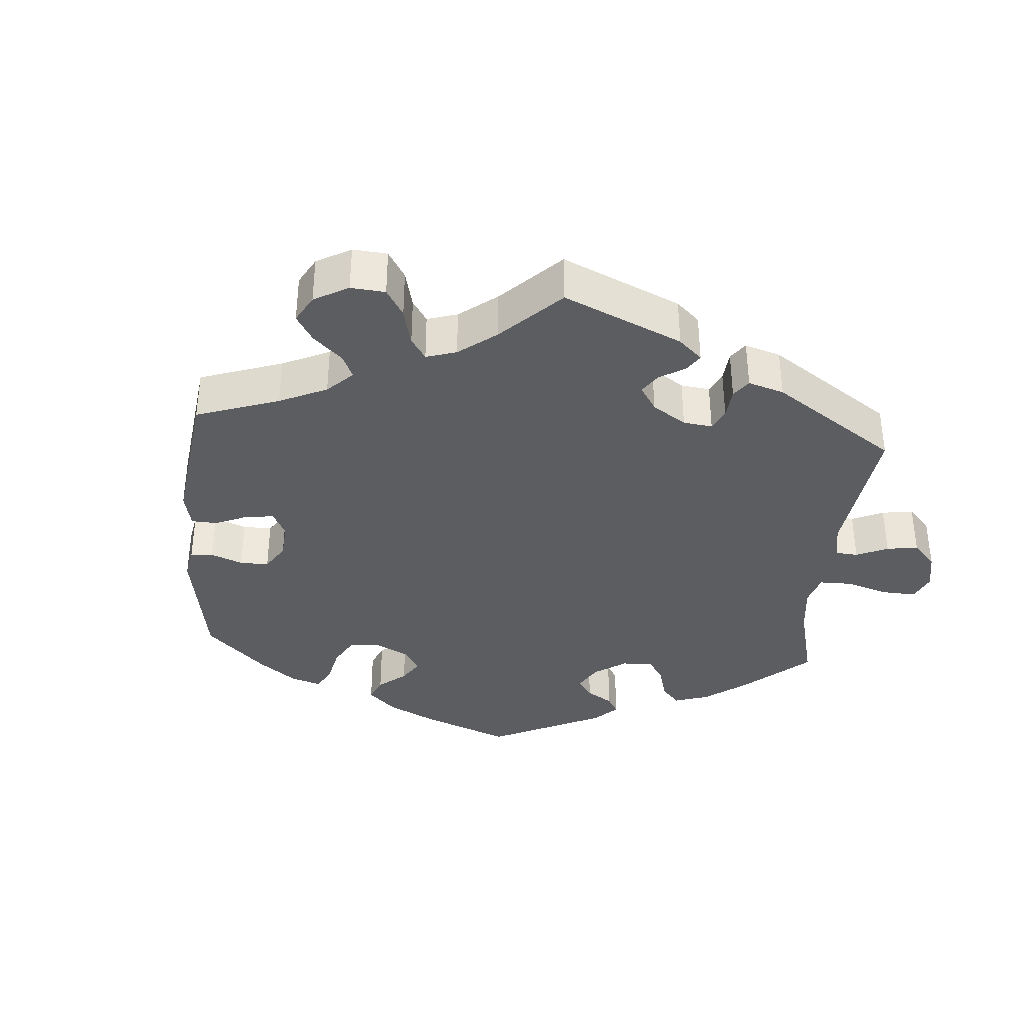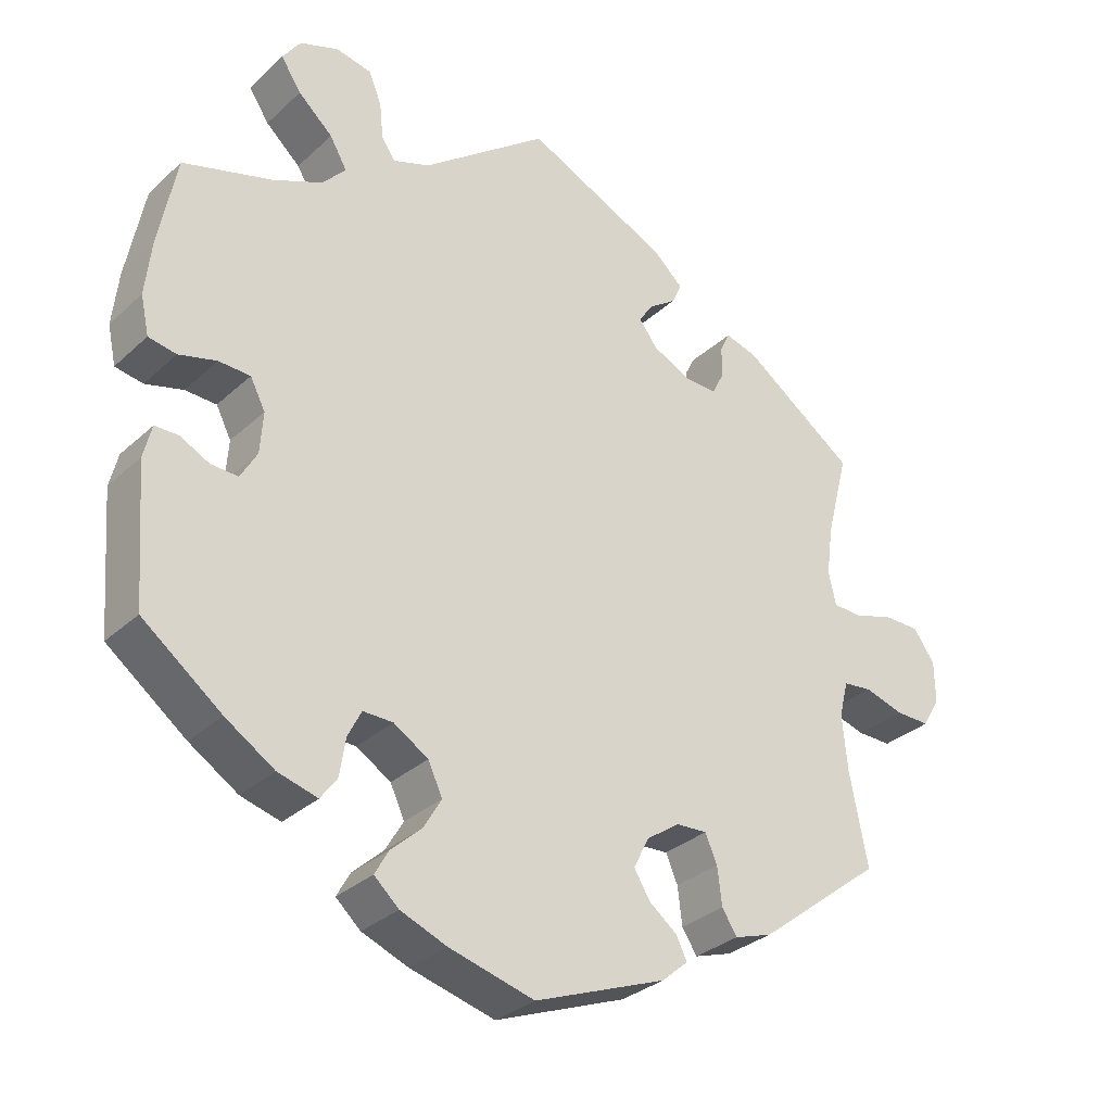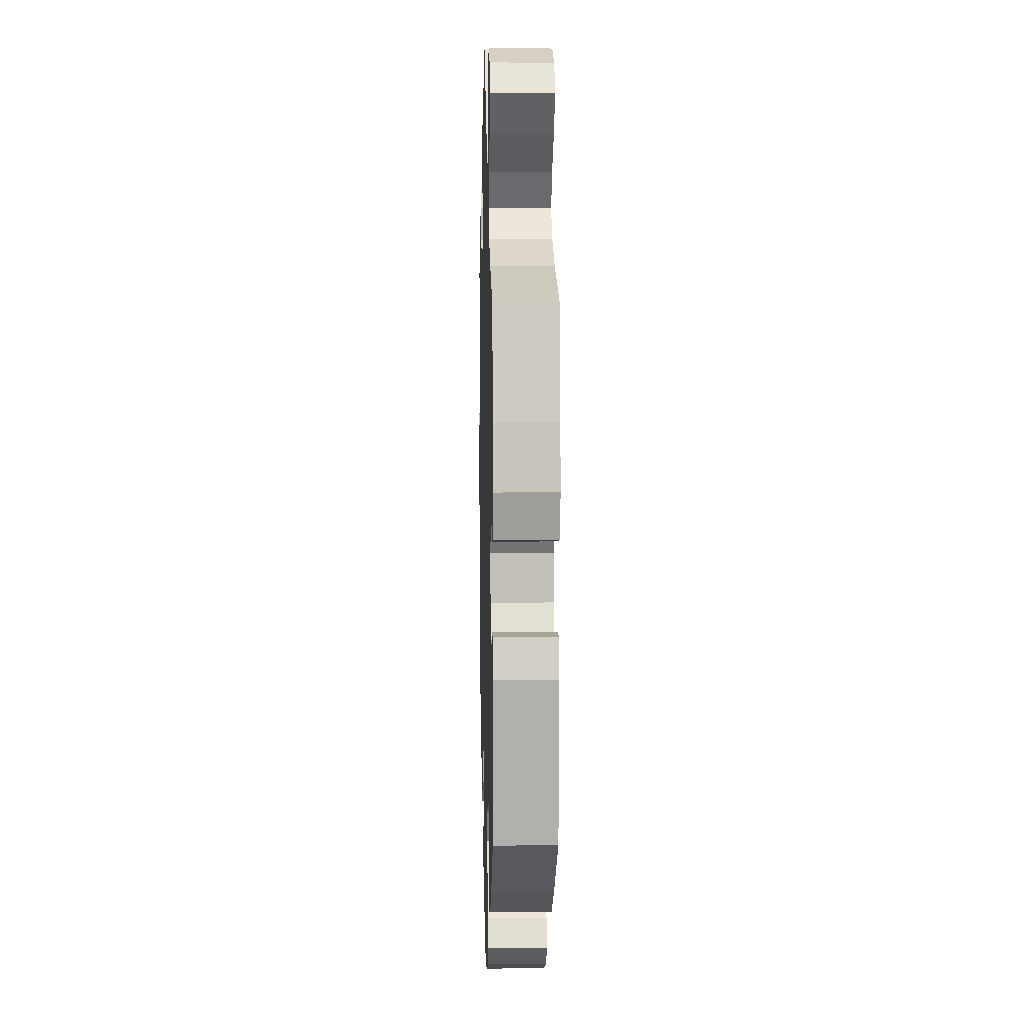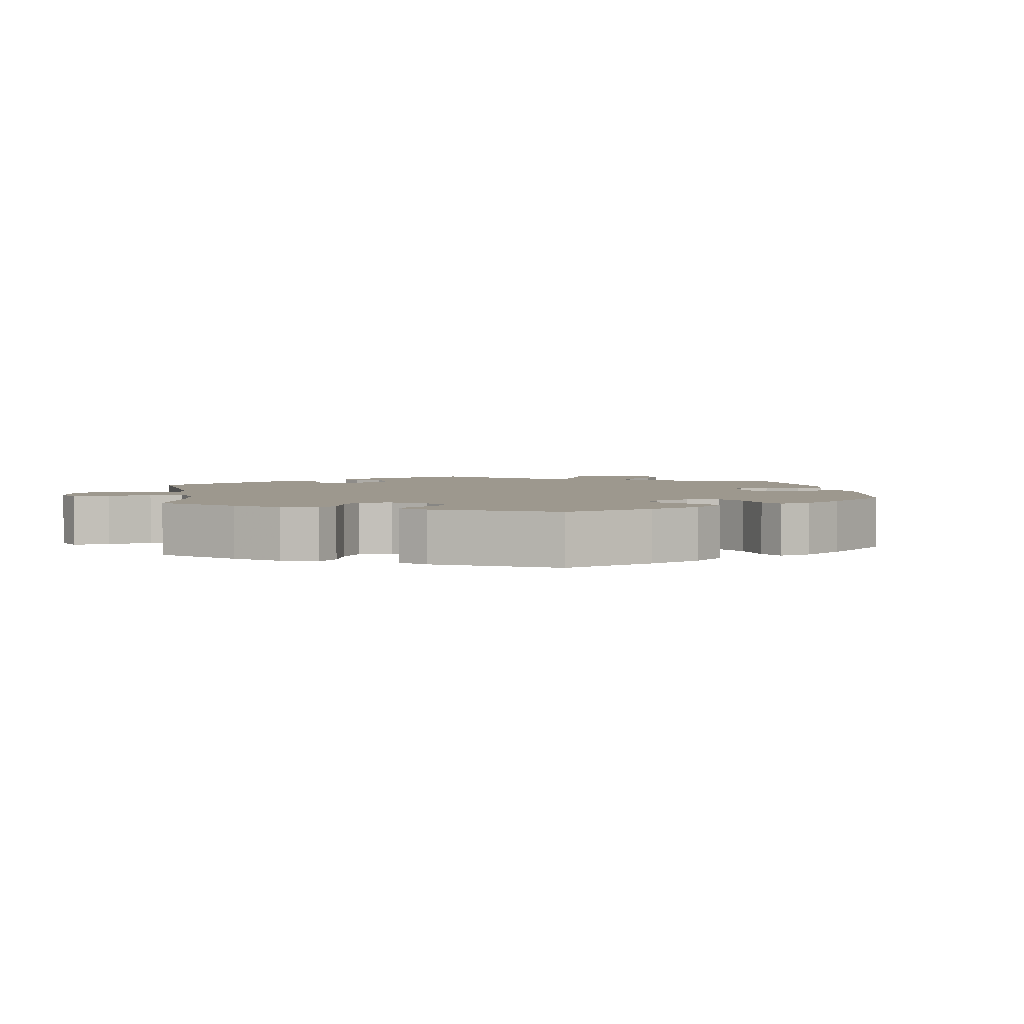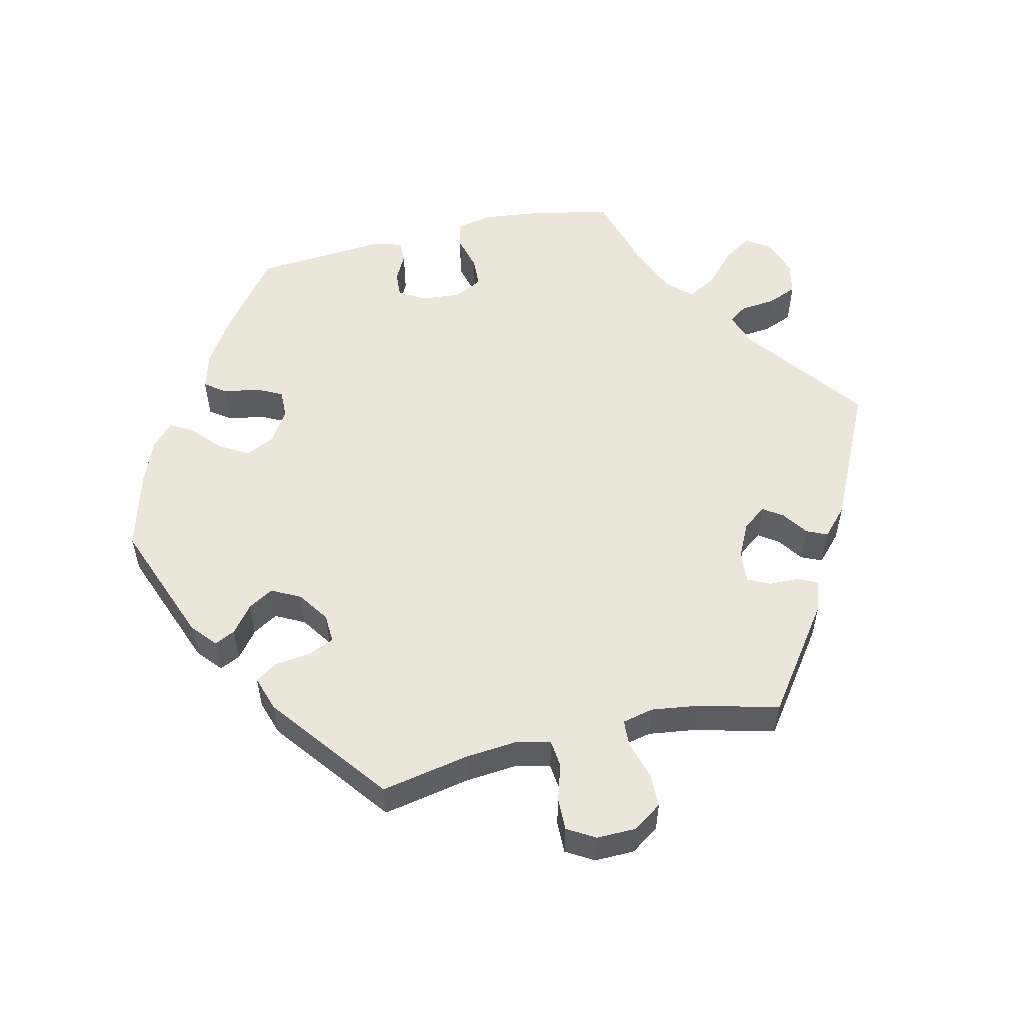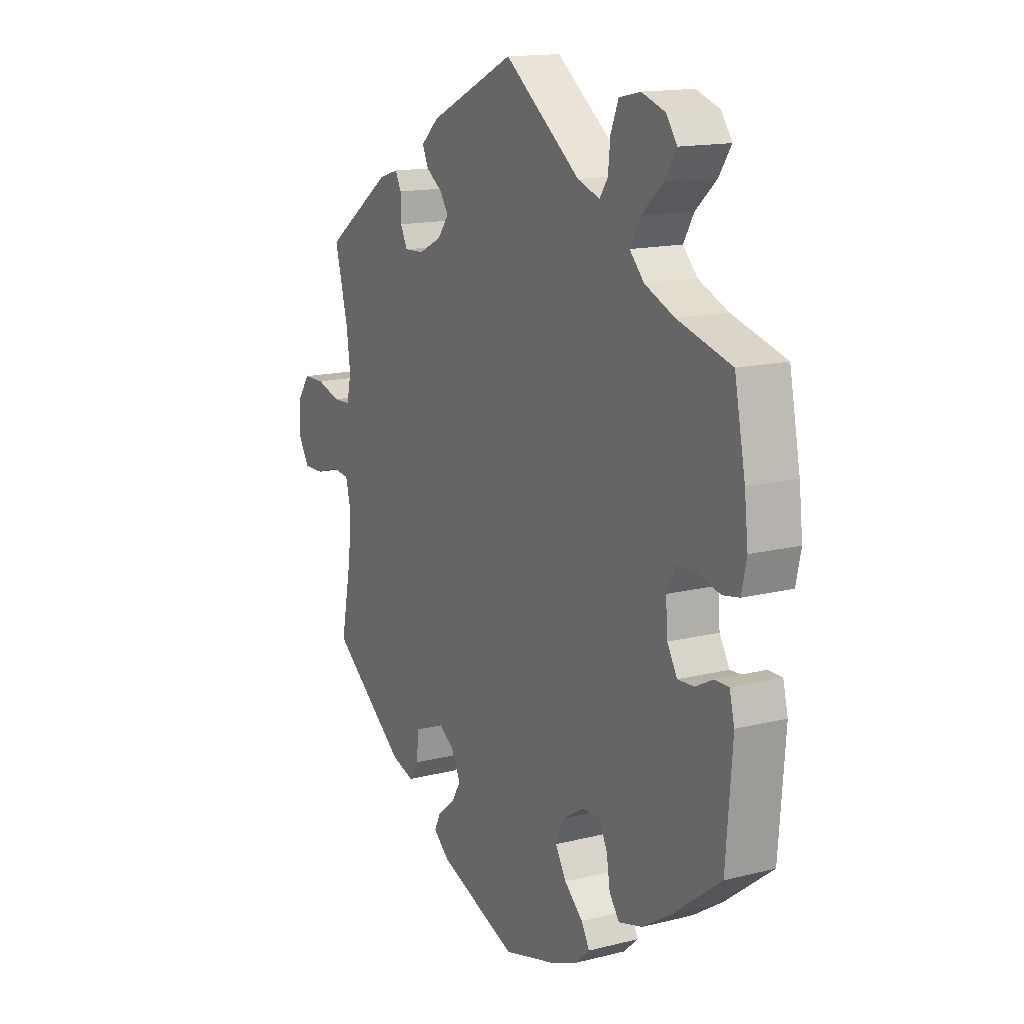
<metadata>
{"format":"obj","ext":"obj","renderer":"f3d","projection":"perspective","resolution":1024,"background":"white","views":[{"elev":-36.6,"azim":-64.7,"up":"+Y"},{"elev":-30.9,"azim":142.2,"up":"+Z"},{"elev":7.2,"azim":88.5,"up":"+Z"},{"elev":3.2,"azim":111.4,"up":"+Y"},{"elev":54.4,"azim":-103.2,"up":"+Y"},{"elev":14.8,"azim":61.5,"up":"+Z"}]}
</metadata>
<code>
v -0.477 0.07 -0.166
v -0.47 0.07 -0.092
v -0.482 0.07 -0.044
v -0.52 0.07 -0.04
v -0.572 0.07 -0.056
v -0.618 0.07 -0.057
v -0.641 0.07 -0.018
v -0.64 0.07 0.038
v -0.612 0.07 0.078
v -0.565 0.07 0.079
v -0.511 0.07 0.063
v -0.473 0.07 0.065
v -0.463 0.07 0.109
v -0.472 0.07 0.176
v -0.501 0.07 0.288
v -0.352 0.07 0.395
v -0.309 0.07 0.408
v -0.296 0.07 0.382
v -0.295 0.07 0.339
v -0.28 0.07 0.308
v -0.237 0.07 0.31
v -0.186 0.07 0.335
v -0.161 0.07 0.368
v -0.18 0.07 0.396
v -0.216 0.07 0.421
v -0.229 0.07 0.45
v -0.19 0.07 0.486
v 0 0.07 0.577
v 0.168 0.07 0.45
v 0.217 0.07 0.433
v 0.235 0.07 0.459
v 0.24 0.07 0.508
v 0.257 0.07 0.55
v 0.304 0.07 0.56
v 0.356 0.07 0.542
v 0.38 0.07 0.508
v 0.353 0.07 0.467
v 0.307 0.07 0.425
v 0.284 0.07 0.385
v 0.316 0.07 0.351
v 0.381 0.07 0.323
v 0.5 0.07 0.289
v 0.524 0.07 0.166
v 0.532 0.07 0.094
v 0.521 0.07 0.043
v 0.484 0.07 0.036
v 0.434 0.07 0.049
v 0.392 0.07 0.047
v 0.372 0.07 0.008
v 0.376 0.07 -0.047
v 0.398 0.07 -0.085
v 0.434 0.07 -0.083
v 0.473 0.07 -0.063
v 0.504 0.07 -0.063
v 0.515 0.07 -0.107
v 0.501 0.07 -0.289
v 0.396 0.07 -0.37
v 0.331 0.07 -0.412
v 0.278 0.07 -0.427
v 0.256 0.07 -0.397
v 0.248 0.07 -0.347
v 0.23 0.07 -0.311
v 0.19 0.07 -0.312
v 0.144 0.07 -0.341
v 0.125 0.07 -0.382
v 0.149 0.07 -0.423
v 0.19 0.07 -0.46
v 0.208 0.07 -0.492
v 0.175 0.07 -0.522
v 0.113 0.07 -0.547
v 0 0.07 -0.578
v -0.175 0.07 -0.512
v -0.21 0.07 -0.482
v -0.196 0.07 -0.453
v -0.158 0.07 -0.423
v -0.137 0.07 -0.388
v -0.158 0.07 -0.347
v -0.202 0.07 -0.317
v -0.243 0.07 -0.315
v -0.259 0.07 -0.352
v -0.265 0.07 -0.402
v -0.285 0.07 -0.433
v -0.335 0.07 -0.417
v -0.501 0.07 -0.289
v -0.477 0 -0.166
v -0.47 0 -0.092
v -0.482 0 -0.044
v -0.52 0 -0.04
v -0.572 0 -0.056
v -0.618 0 -0.057
v -0.641 0 -0.018
v -0.64 0 0.038
v -0.612 0 0.078
v -0.565 0 0.079
v -0.511 0 0.063
v -0.473 0 0.065
v -0.463 0 0.109
v -0.472 0 0.176
v -0.501 0 0.288
v -0.352 0 0.395
v -0.309 0 0.408
v -0.296 0 0.382
v -0.295 0 0.339
v -0.28 0 0.308
v -0.237 0 0.31
v -0.186 0 0.335
v -0.161 0 0.368
v -0.18 0 0.396
v -0.216 0 0.421
v -0.229 0 0.45
v -0.19 0 0.486
v 0 0 0.577
v 0.168 0 0.45
v 0.217 0 0.433
v 0.235 0 0.459
v 0.24 0 0.508
v 0.257 0 0.55
v 0.304 0 0.56
v 0.356 0 0.542
v 0.38 0 0.508
v 0.353 0 0.467
v 0.307 0 0.425
v 0.284 0 0.385
v 0.316 0 0.351
v 0.381 0 0.323
v 0.5 0 0.289
v 0.524 0 0.166
v 0.532 0 0.094
v 0.521 0 0.043
v 0.484 0 0.036
v 0.434 0 0.049
v 0.392 0 0.047
v 0.372 0 0.008
v 0.376 0 -0.047
v 0.398 0 -0.085
v 0.434 0 -0.083
v 0.473 0 -0.063
v 0.504 0 -0.063
v 0.515 0 -0.107
v 0.501 0 -0.289
v 0.396 0 -0.37
v 0.331 0 -0.412
v 0.278 0 -0.427
v 0.256 0 -0.397
v 0.248 0 -0.347
v 0.23 0 -0.311
v 0.19 0 -0.312
v 0.144 0 -0.341
v 0.125 0 -0.382
v 0.149 0 -0.423
v 0.19 0 -0.46
v 0.208 0 -0.492
v 0.175 0 -0.522
v 0.113 0 -0.547
v 0 0 -0.578
v -0.175 0 -0.512
v -0.21 0 -0.482
v -0.196 0 -0.453
v -0.158 0 -0.423
v -0.137 0 -0.388
v -0.158 0 -0.347
v -0.202 0 -0.317
v -0.243 0 -0.315
v -0.259 0 -0.352
v -0.265 0 -0.402
v -0.285 0 -0.433
v -0.335 0 -0.417
v -0.501 0 -0.289
f 83 84 1
f 80 81 82 83
f 79 80 83 1
f 78 79 1 2
f 77 78 2 3
f 72 73 74 75
f 72 75 76
f 71 72 76
f 70 71 76 77
f 66 67 68 69
f 65 66 69 70
f 58 59 60 61
f 58 61 62
f 57 58 62
f 56 57 62
f 55 56 62 63
f 52 53 54 55
f 51 52 55 63
f 44 45 46 47
f 44 47 48
f 41 42 43 44
f 40 41 44 48
f 39 40 48 49
f 35 36 37 38
f 35 38 39
f 34 35 39
f 31 32 33 34
f 31 34 39
f 30 31 39 49
f 26 27 28 29
f 24 25 26 29
f 23 24 29 30
f 22 23 30 49
f 16 17 18 19
f 14 15 16 19
f 13 14 19 20
f 12 13 20 21
f 8 9 10 11
f 8 11 12
f 7 8 12
f 4 5 6 7
f 3 4 7 12
f 65 70 77 3
f 50 51 63 64
f 22 49 50 64
f 21 22 64 65
f 3 12 21 65
f 85 168 167
f 167 166 165 164
f 85 167 164 163
f 86 85 163 162
f 87 86 162 161
f 159 158 157 156
f 160 159 156
f 160 156 155
f 161 160 155 154
f 153 152 151 150
f 154 153 150 149
f 145 144 143 142
f 146 145 142
f 146 142 141
f 146 141 140
f 147 146 140 139
f 139 138 137 136
f 147 139 136 135
f 131 130 129 128
f 132 131 128
f 128 127 126 125
f 132 128 125 124
f 133 132 124 123
f 122 121 120 119
f 123 122 119
f 123 119 118
f 118 117 116 115
f 123 118 115
f 133 123 115 114
f 113 112 111 110
f 113 110 109 108
f 114 113 108 107
f 133 114 107 106
f 103 102 101 100
f 103 100 99 98
f 104 103 98 97
f 105 104 97 96
f 95 94 93 92
f 96 95 92
f 96 92 91
f 91 90 89 88
f 96 91 88 87
f 87 161 154 149
f 148 147 135 134
f 148 134 133 106
f 149 148 106 105
f 149 105 96 87
f 1 85 86 2
f 2 86 87 3
f 3 87 88 4
f 4 88 89 5
f 5 89 90 6
f 6 90 91 7
f 7 91 92 8
f 8 92 93 9
f 9 93 94 10
f 10 94 95 11
f 11 95 96 12
f 12 96 97 13
f 13 97 98 14
f 14 98 99 15
f 15 99 100 16
f 16 100 101 17
f 17 101 102 18
f 18 102 103 19
f 19 103 104 20
f 20 104 105 21
f 21 105 106 22
f 22 106 107 23
f 23 107 108 24
f 24 108 109 25
f 25 109 110 26
f 26 110 111 27
f 27 111 112 28
f 28 112 113 29
f 29 113 114 30
f 30 114 115 31
f 31 115 116 32
f 32 116 117 33
f 33 117 118 34
f 34 118 119 35
f 35 119 120 36
f 36 120 121 37
f 37 121 122 38
f 38 122 123 39
f 39 123 124 40
f 40 124 125 41
f 41 125 126 42
f 42 126 127 43
f 43 127 128 44
f 44 128 129 45
f 45 129 130 46
f 46 130 131 47
f 47 131 132 48
f 48 132 133 49
f 49 133 134 50
f 50 134 135 51
f 51 135 136 52
f 52 136 137 53
f 53 137 138 54
f 54 138 139 55
f 55 139 140 56
f 56 140 141 57
f 57 141 142 58
f 58 142 143 59
f 59 143 144 60
f 60 144 145 61
f 61 145 146 62
f 62 146 147 63
f 63 147 148 64
f 64 148 149 65
f 65 149 150 66
f 66 150 151 67
f 67 151 152 68
f 68 152 153 69
f 69 153 154 70
f 70 154 155 71
f 71 155 156 72
f 72 156 157 73
f 73 157 158 74
f 74 158 159 75
f 75 159 160 76
f 76 160 161 77
f 77 161 162 78
f 78 162 163 79
f 79 163 164 80
f 80 164 165 81
f 81 165 166 82
f 82 166 167 83
f 83 167 168 84
f 84 168 85 1

</code>
